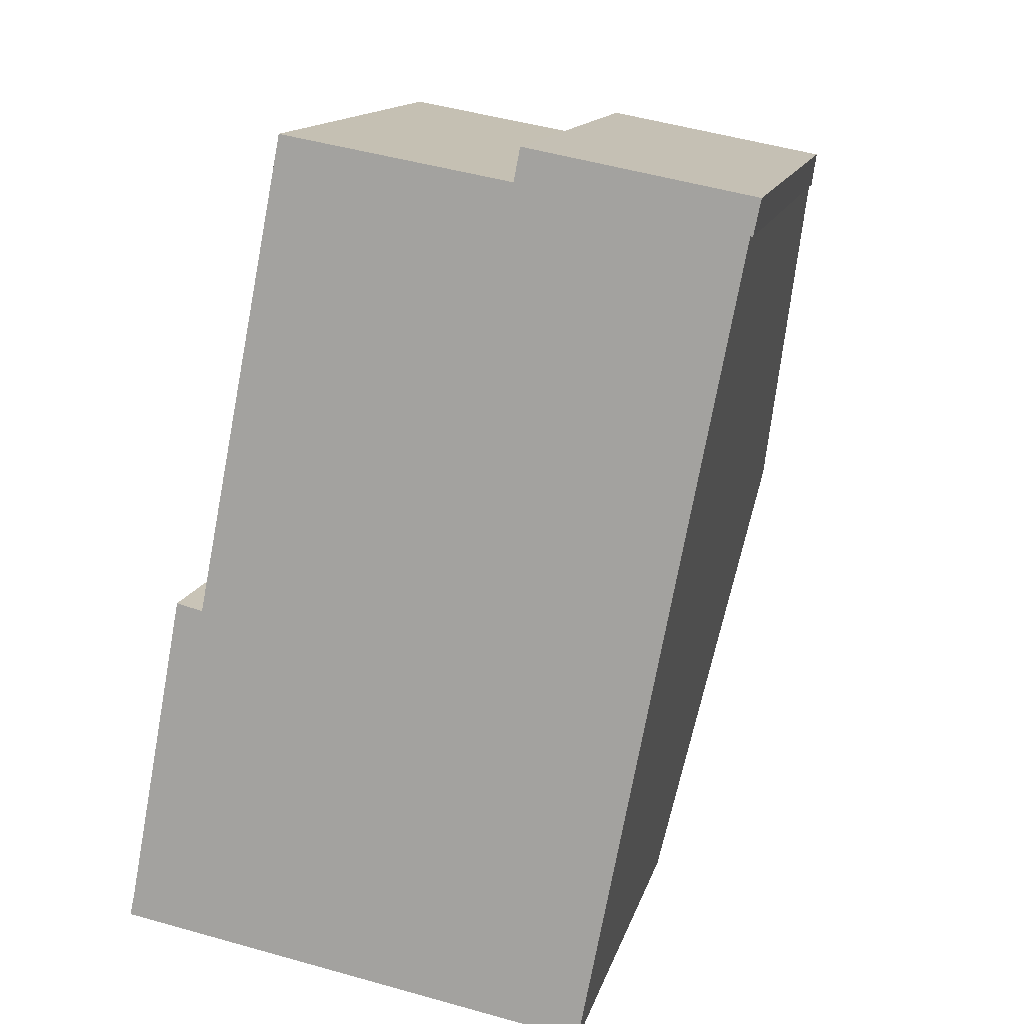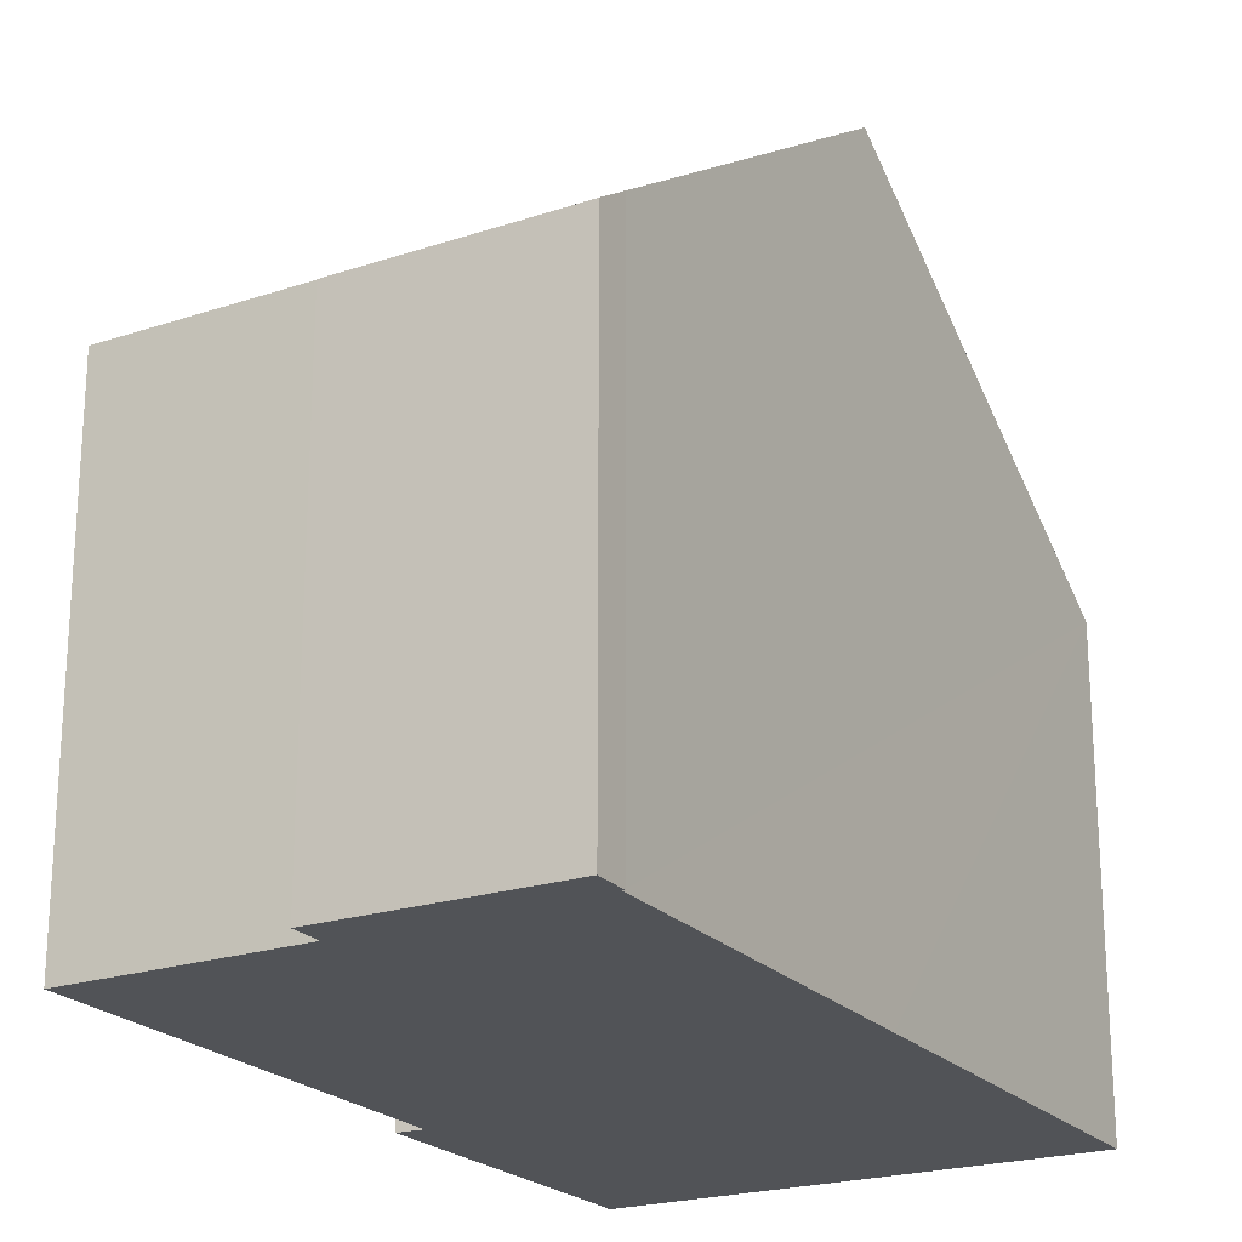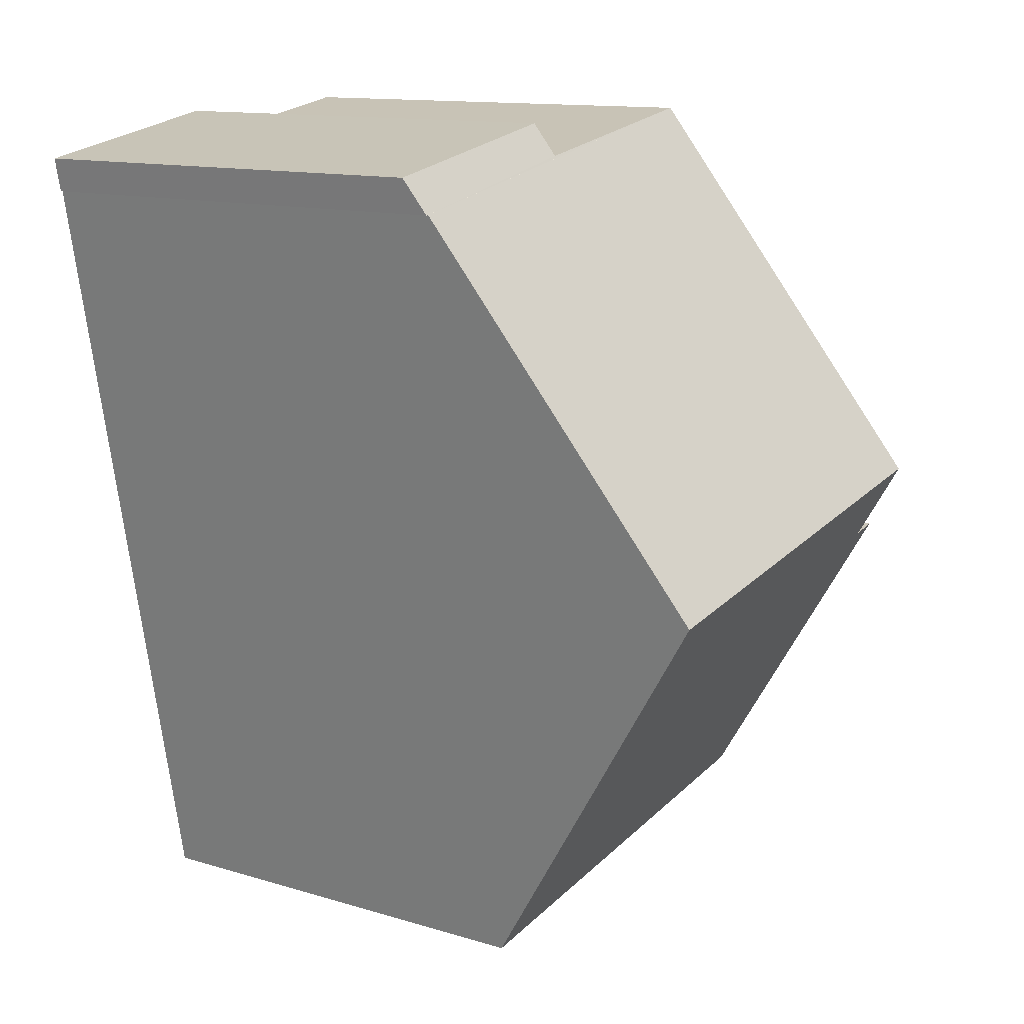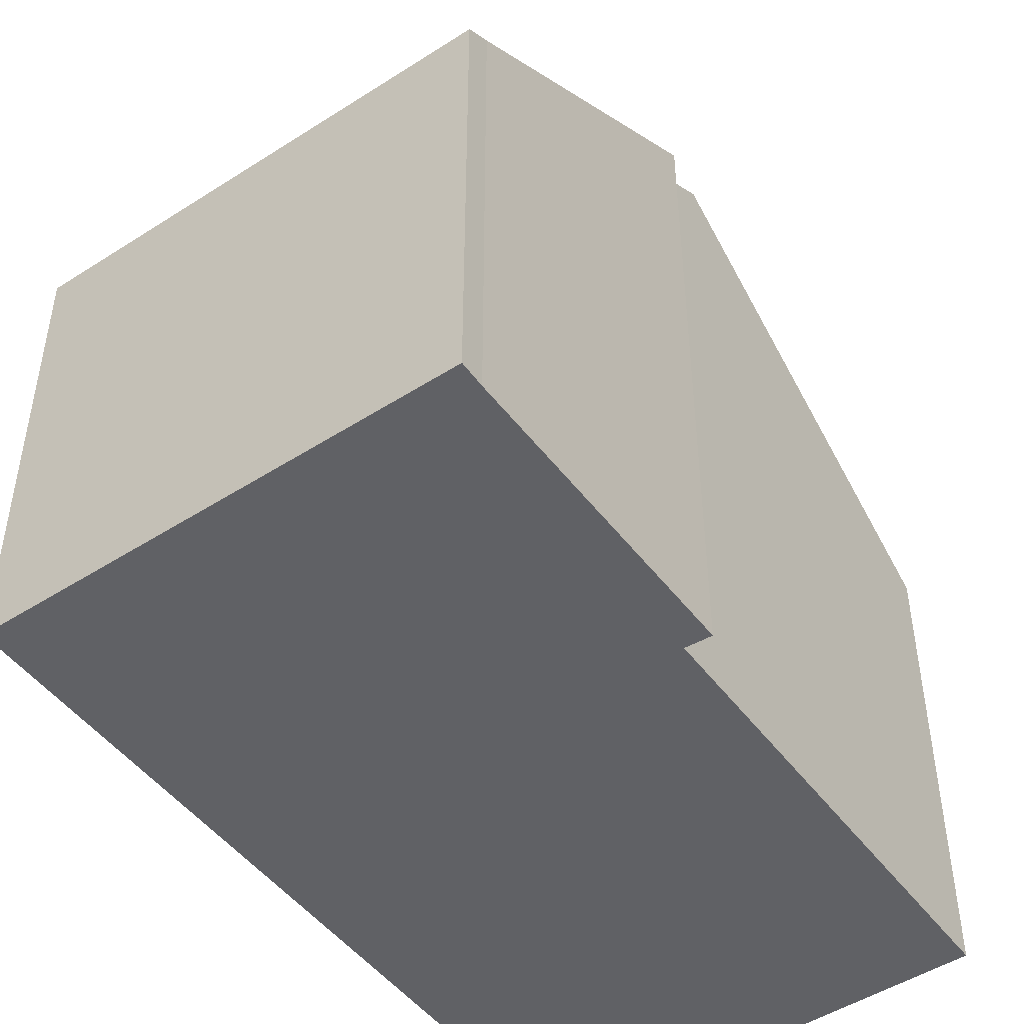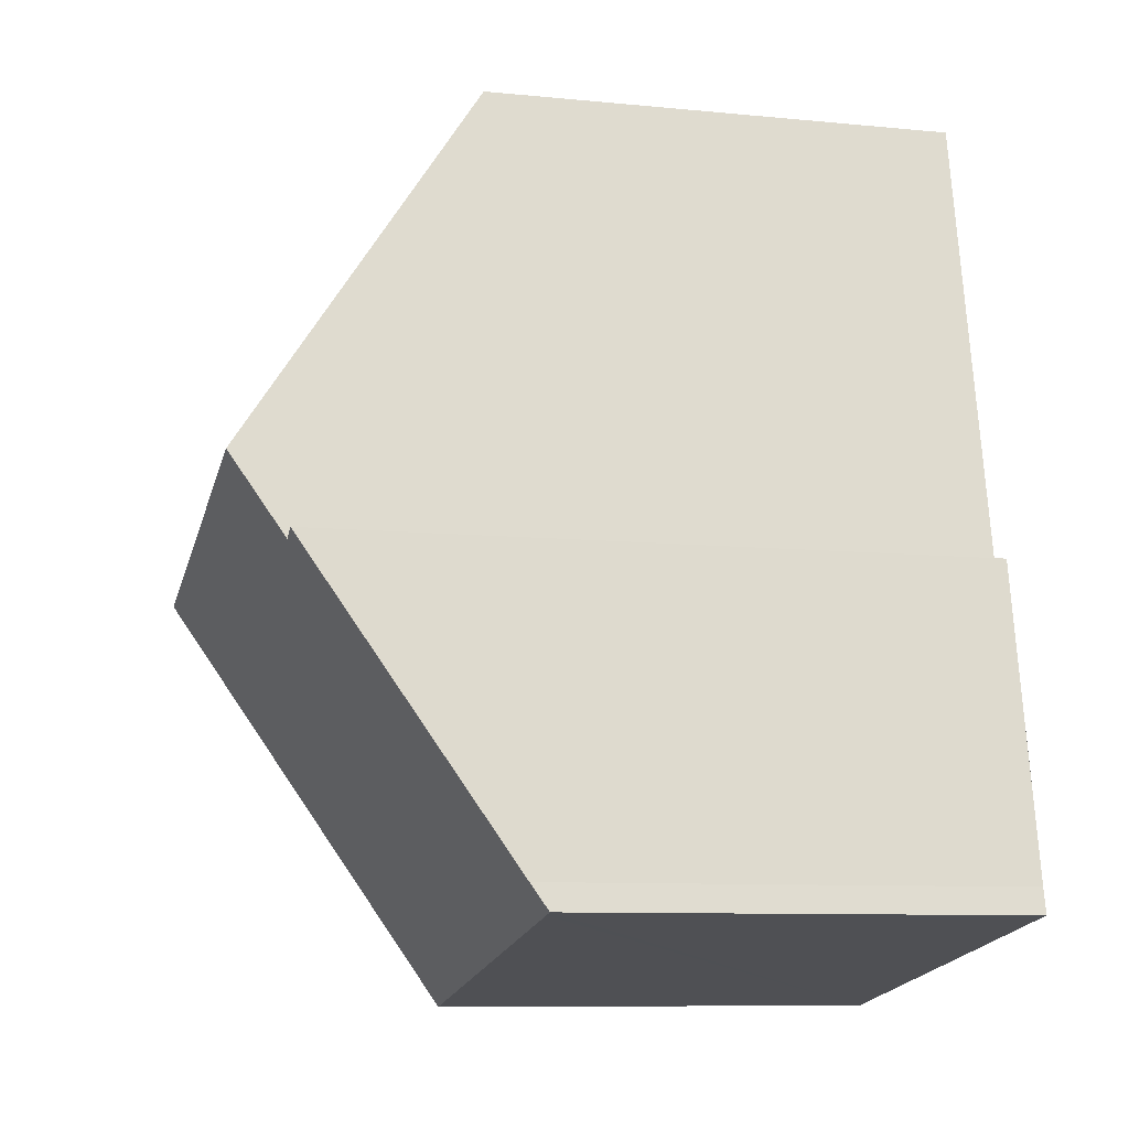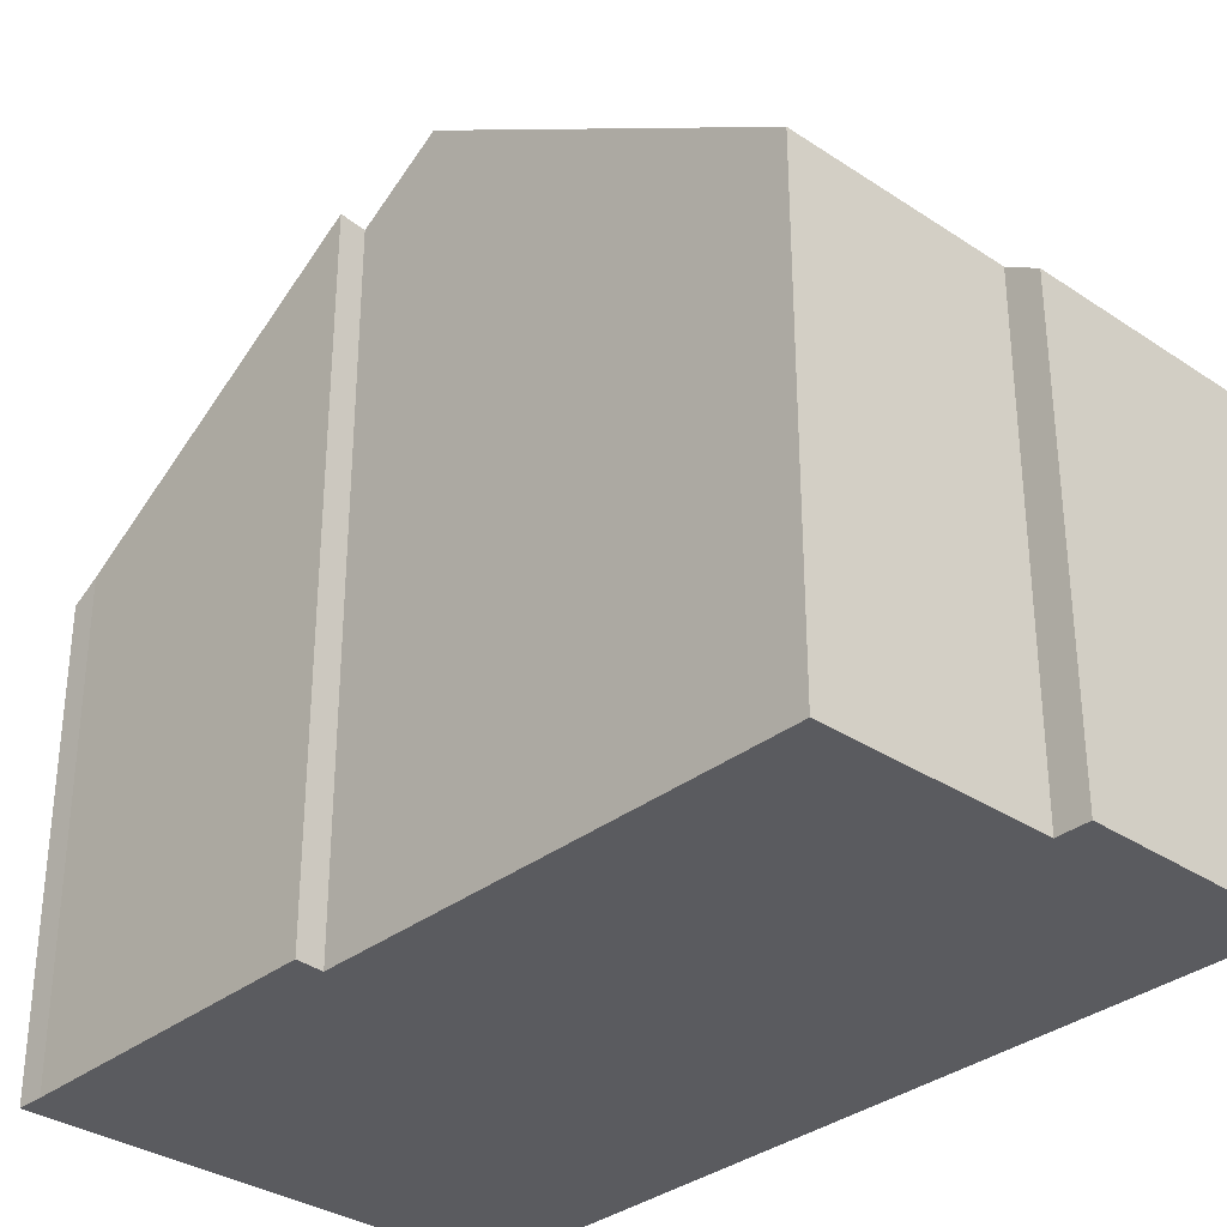
<metadata>
{"format":"obj","ext":"obj","renderer":"f3d","projection":"perspective","resolution":1024,"background":"white","views":[{"elev":13.8,"azim":13.4,"up":"+Z"},{"elev":-22.0,"azim":40.4,"up":"+Y"},{"elev":12.7,"azim":125.0,"up":"+Z"},{"elev":-48.3,"azim":-134.0,"up":"+Y"},{"elev":-9.3,"azim":-104.5,"up":"+Z"},{"elev":-33.2,"azim":-32.2,"up":"+Y"}]}
</metadata>
<code>
v  10.82 8.415 12.37
v  7.119 8.009 13.68
v  10.94 8.021 12.97
v  7.011 8.376 13.12
v  3.135 8.386 13.81
v  10.78 8.416 12.38
v  9.518 12.75 5.76
v  1.829 12.75 7.157
v  1.098 11.82 5.833
v  1.547 11.81 5.722
v  0.289 8.984 1.49
v  0.095 8.302 0.446
v  0.238 8.009 -0.043
v  0 8.009 4.904e-16
v  3.561 8.009 -0.647
v  5.24 8.009 -0.952
v  8.044 8.009 -1.461
v  8.142 8.009 -1.479
v  0.095 -2.731e-17 0.446
v  0 0 0
v  1.098 -3.572e-16 5.833
v  0.289 -9.124e-17 1.49
v  1.547 -3.504e-16 5.722
v  3.135 -8.457e-16 13.81
v  1.829 -4.382e-16 7.157
v  7.011 -8.036e-16 13.12
v  7.119 -8.379e-16 13.68
v  10.94 -7.943e-16 12.97
v  10.82 -7.574e-16 12.37
v  10.78 -7.579e-16 12.38
v  9.518 -3.527e-16 5.76
v  8.142 9.056e-17 -1.479
v  8.044 8.946e-17 -1.461
v  0.238 2.633e-18 -0.043
v  5.24 5.829e-17 -0.952
v  3.561 3.962e-17 -0.647
g defaultobject
f 1 2 3
f 2 1 4
f 4 1 5
f 5 1 6
f 5 6 7
f 5 7 8
f 9 10 11
f 12 13 14
f 13 12 15
f 15 12 16
f 16 12 17
f 17 12 11
f 17 11 18
f 18 11 7
f 7 11 10
f 7 10 8
f 14 19 12
f 19 14 20
f 11 21 9
f 21 11 12
f 21 12 19
f 21 19 22
f 10 5 8
f 5 10 23
f 5 23 24
f 24 23 25
f 26 2 4
f 2 26 27
f 21 10 9
f 10 21 23
f 24 4 5
f 4 24 26
f 2 28 3
f 28 2 27
f 3 29 1
f 29 3 28
f 30 7 6
f 7 30 18
f 18 30 31
f 18 31 32
f 1 30 6
f 30 1 29
f 32 17 18
f 17 32 16
f 16 32 15
f 15 32 13
f 13 32 14
f 14 32 33
f 14 33 34
f 14 34 20
f 34 33 35
f 34 35 36
f 28 30 29
f 31 33 32
f 33 31 35
f 35 31 36
f 36 31 34
f 34 31 30
f 34 30 20
f 20 30 19
f 19 30 22
f 22 30 23
f 22 23 21
f 23 30 28
f 28 26 23
f 26 28 27
f 23 26 25
f 24 25 26

</code>
